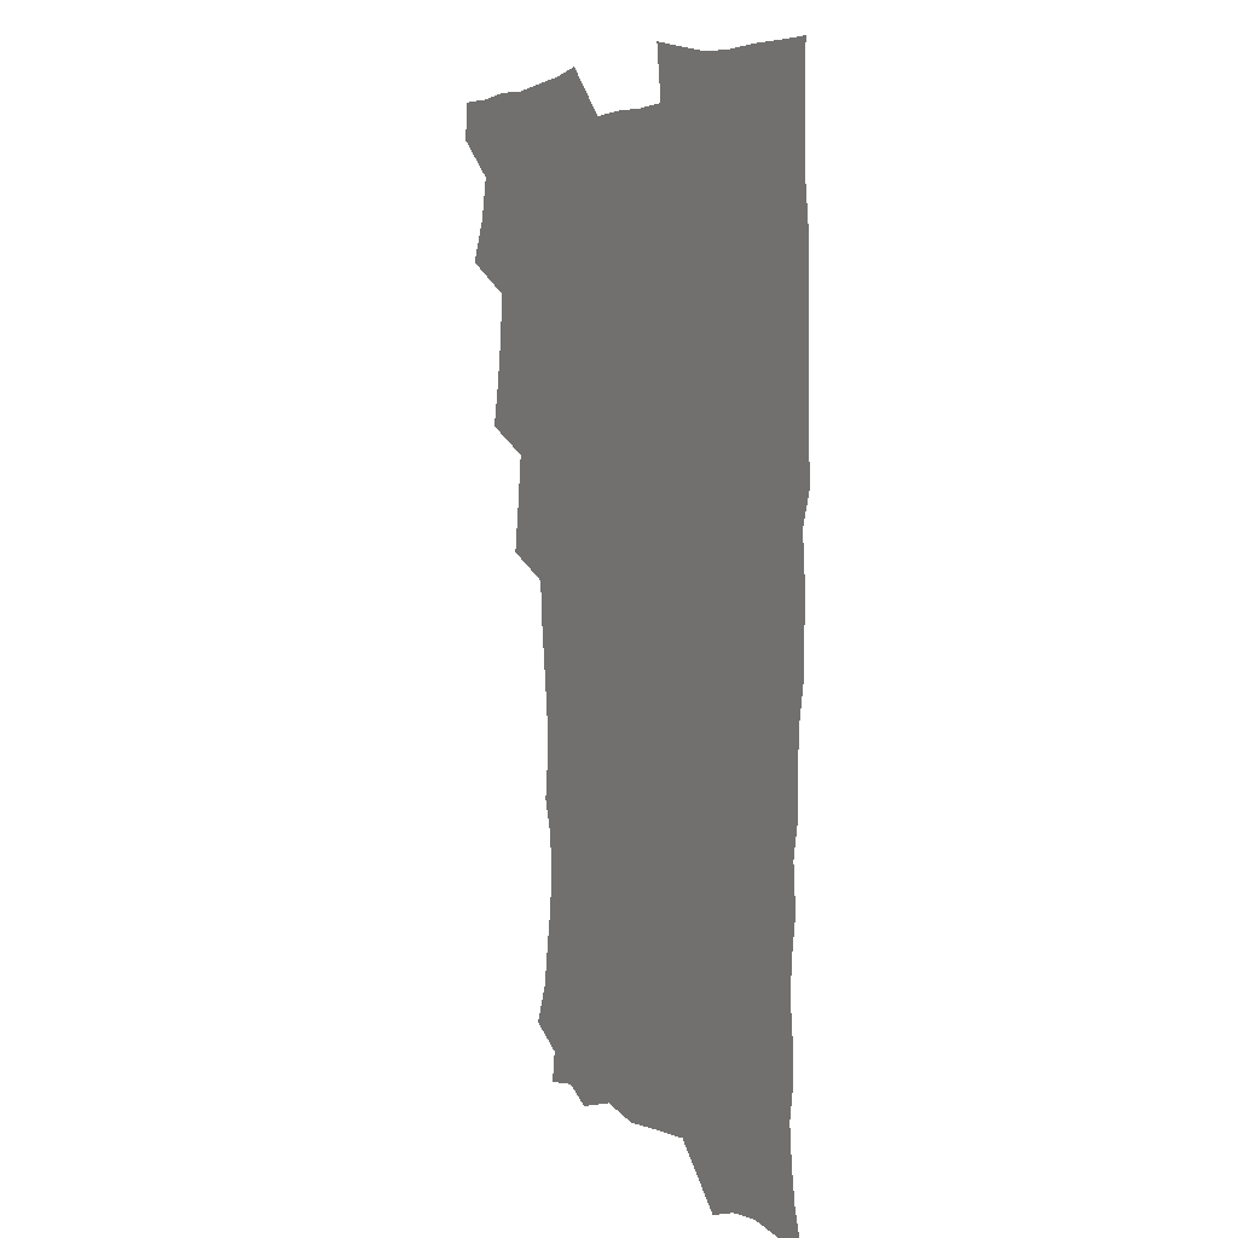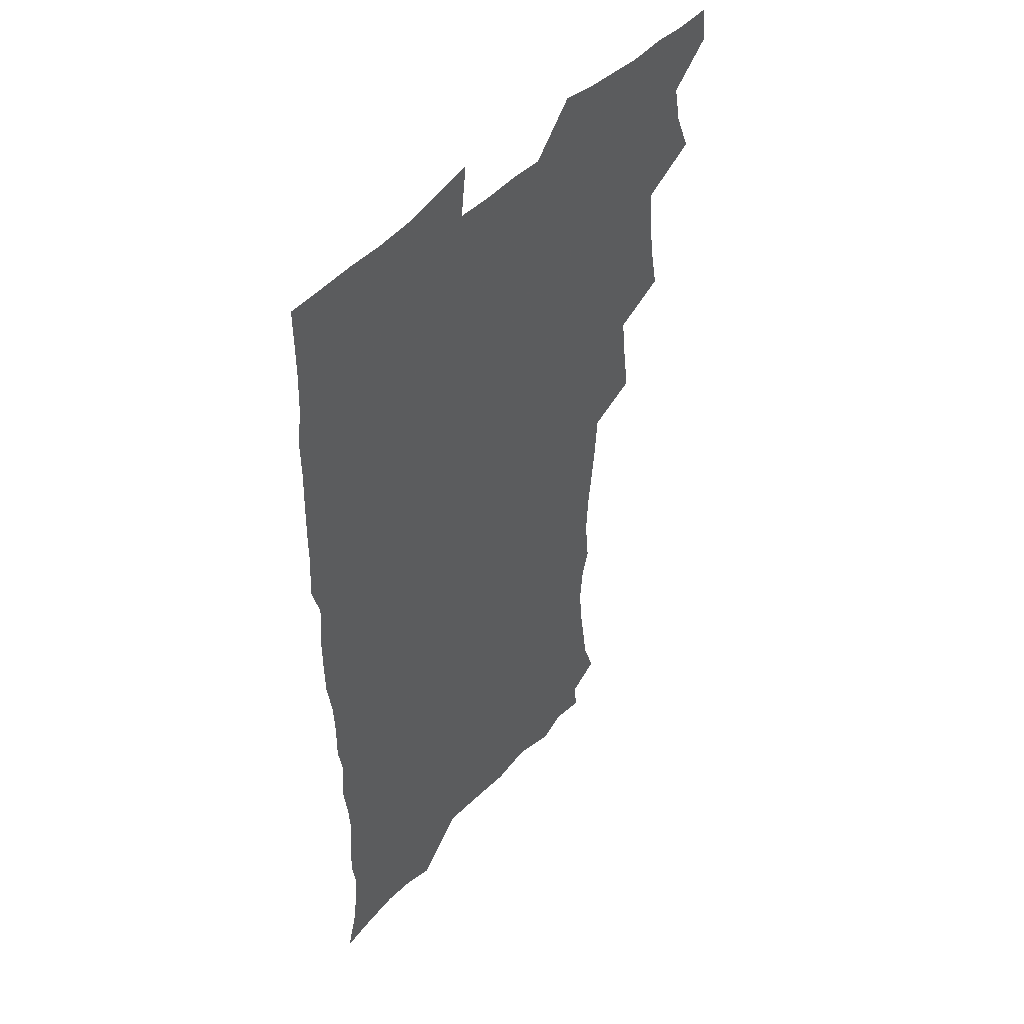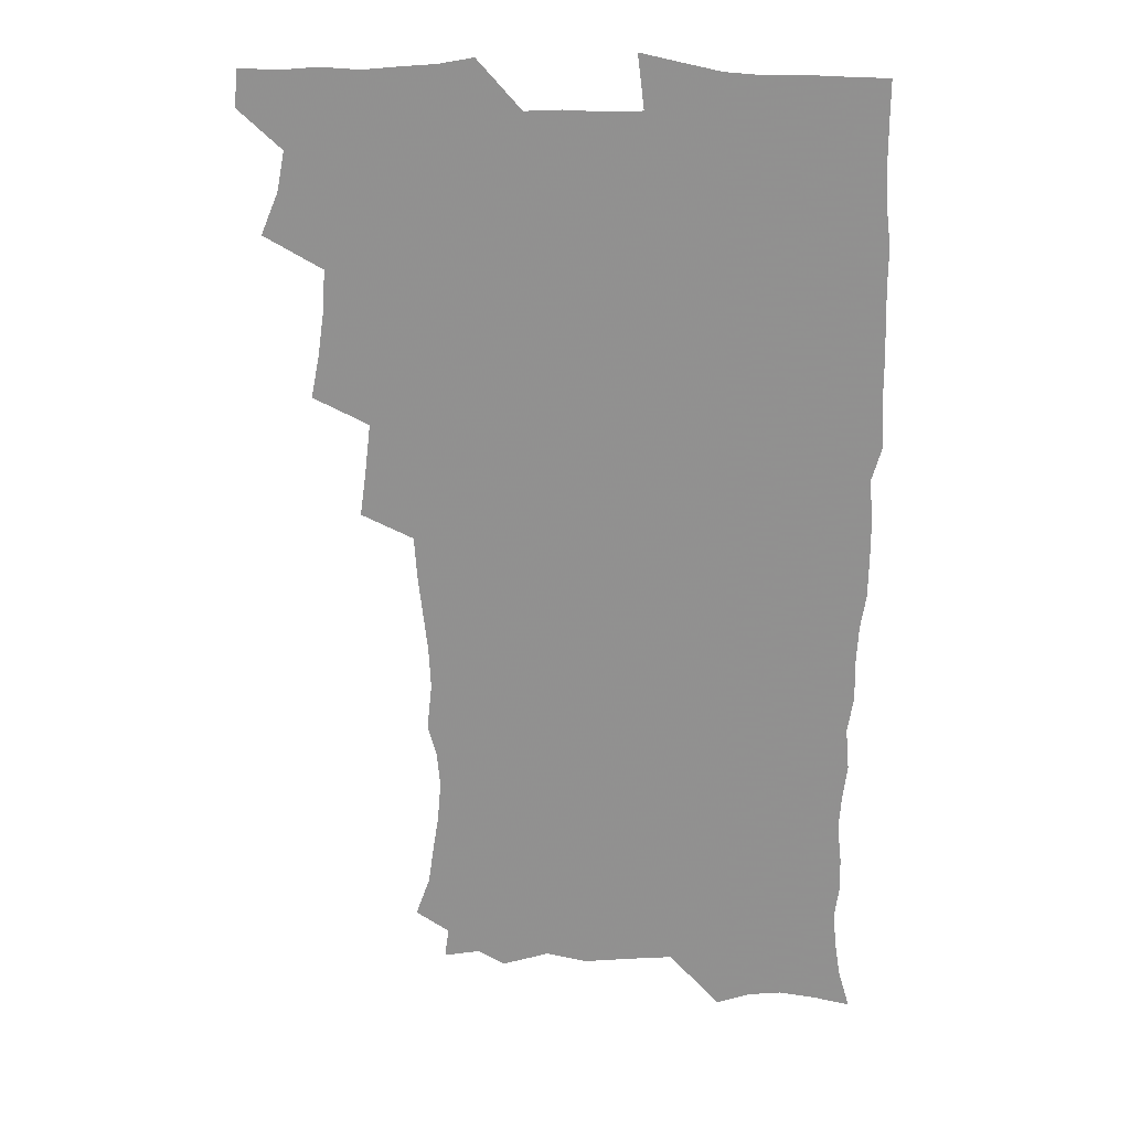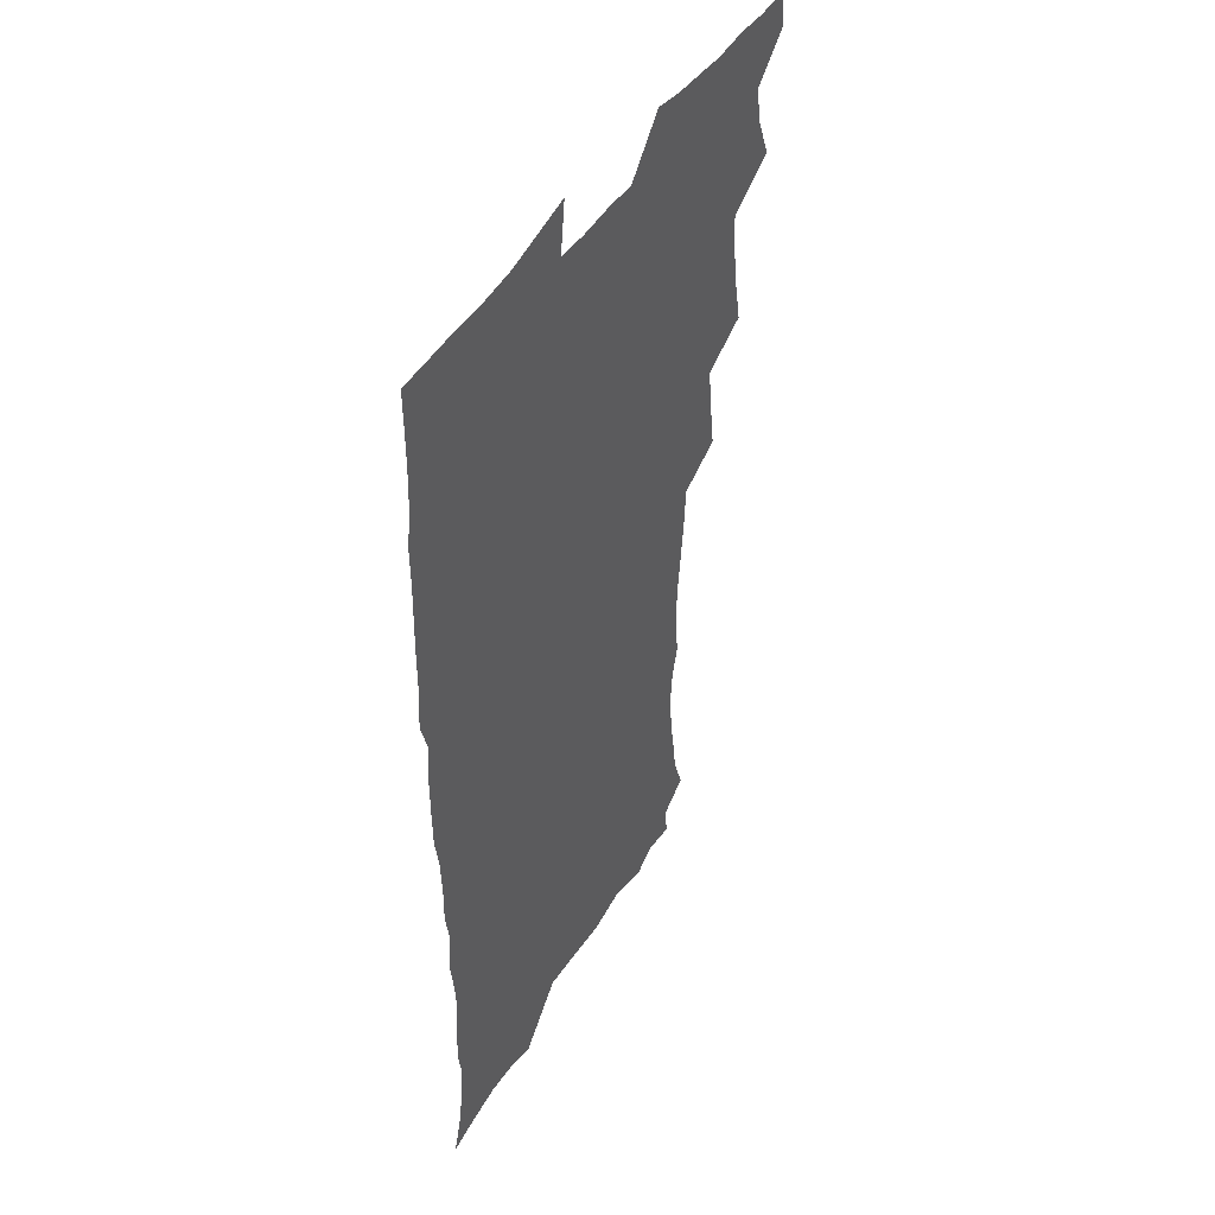
<metadata>
{"format":"obj","ext":"obj","renderer":"f3d","projection":"perspective","resolution":1024,"background":"white","views":[{"elev":5.9,"azim":60.2,"up":"+Y"},{"elev":46.5,"azim":129.6,"up":"+Y"},{"elev":23.5,"azim":4.6,"up":"+Y"},{"elev":45.9,"azim":119.8,"up":"+Y"}]}
</metadata>
<code>
v 463.7 554.8 0
v 465.2 569.5 0
v 471.1 506.2 0
v 478.1 523 0
v 481.2 539 0
v 482.2 553.9 0
v 481.2 569.1 0
v 487.7 441.4 0
v 491.1 459 0
v 493.5 476.2 0
v 494.7 493.2 0
v 498.5 509.9 0
v 497.9 524.4 0
v 497.8 539.2 0
v 497.5 553.9 0
v 495.9 570.4 0
v 505.3 392.5 0
v 507.9 411.5 0
v 510 430.7 0
v 511.2 447.7 0
v 511.4 463.5 0
v 508.9 477.7 0
v 512.9 495.2 0
v 514.3 510.6 0
v 513.8 524.7 0
v 513.1 539.5 0
v 512.2 554.6 0
v 511.5 569.7 0
v 522.9 208.3 0
v 528.7 224.6 0
v 530.7 238.6 0
v 533.1 254.5 0
v 534.6 271.2 0
v 533.3 285.9 0
v 529.8 298.2 0
v 531.8 317.3 0
v 531 333.5 0
v 529.2 349.4 0
v 527.4 365.7 0
v 526.2 382.9 0
v 525.7 400 0
v 526.3 417.2 0
v 526.3 433.2 0
v 527.9 450.2 0
v 529.1 466.4 0
v 528.7 481.3 0
v 528 496 0
v 528.2 510.5 0
v 528.4 525 0
v 528.4 539.6 0
v 526.9 555.4 0
v 525.9 571.1 0
v 534.8 187.3 0
v 536.5 199.8 0
v 539.7 214.1 0
v 546.6 233.5 0
v 548.6 249.5 0
v 549.7 265.4 0
v 548.7 279.1 0
v 548.6 294.7 0
v 546.8 308.7 0
v 548.2 327.2 0
v 546.1 341.1 0
v 545.3 357.2 0
v 544.6 373.2 0
v 543 388.2 0
v 542.7 404.5 0
v 544.4 422.1 0
v 544.1 437.1 0
v 543.3 451.7 0
v 543.7 466.9 0
v 544.4 482.1 0
v 544.6 496.7 0
v 544.7 510.9 0
v 544.6 525.2 0
v 543.1 540.2 0
v 541.5 556.4 0
v 540 572.3 0
v 549.5 190.1 0
v 555.2 206.4 0
v 559.9 224.2 0
v 561.7 239.6 0
v 564 256.9 0
v 564.2 271.7 0
v 563.5 285.9 0
v 562.7 300.3 0
v 561.7 315 0
v 562.5 332.6 0
v 561.4 347.1 0
v 560.9 362.5 0
v 559.1 376.5 0
v 558.3 391.6 0
v 557.9 406.9 0
v 559.2 423.7 0
v 559.1 438.6 0
v 558.5 453 0
v 559.3 468.3 0
v 559.6 482.9 0
v 559.8 497.1 0
v 560.2 511.1 0
v 560.1 524.7 0
v 558.5 539.6 0
v 556.2 556.5 0
v 553.8 574.8 0
v 560.3 184.2 0
v 572 211.7 0
v 575.3 229.1 0
v 576.2 243.9 0
v 577.2 259.7 0
v 576.9 274 0
v 576.7 288.9 0
v 575.9 303.1 0
v 576 319.5 0
v 575.7 334.9 0
v 575.5 350.5 0
v 575 365.4 0
v 574.5 380.1 0
v 574.4 395.5 0
v 574.1 410.5 0
v 573.4 424.5 0
v 573.4 439.3 0
v 573.2 453.8 0
v 574.2 469.3 0
v 573.7 483.1 0
v 574.3 497.6 0
v 574.5 511.4 0
v 574 525.2 0
v 572.9 539.7 0
v 571.4 555.4 0
v 579.3 190.4 0
v 587.3 215 0
v 590.1 233.5 0
v 590 246.6 0
v 590.3 261.8 0
v 590.3 276.8 0
v 589.6 290.5 0
v 589.4 305.7 0
v 589.2 321 0
v 588.8 336 0
v 588.9 352.6 0
v 588.6 366 0
v 588.7 382.2 0
v 588.4 396.9 0
v 588.2 411.4 0
v 588.6 426.7 0
v 587.6 440.1 0
v 588.3 455.5 0
v 588.4 469.7 0
v 588.1 483.7 0
v 588.2 497.7 0
v 588.3 511.5 0
v 588 525.7 0
v 587.2 540.6 0
v 586 556.2 0
v 595.9 187.4 0
v 601.5 214.9 0
v 602.9 232.1 0
v 602.9 246.2 0
v 603.2 262.5 0
v 603.3 278.2 0
v 603.1 293 0
v 602.9 308.3 0
v 602.8 323.6 0
v 602.4 337.7 0
v 602.1 351 0
v 602.1 367.2 0
v 602.3 382.7 0
v 602.2 397.8 0
v 602.1 411.8 0
v 602.2 427.5 0
v 601.9 441 0
v 602.4 456.3 0
v 602.3 470 0
v 602.1 483.7 0
v 602 497.4 0
v 602.5 511.6 0
v 602.3 525.8 0
v 602.2 540.1 0
v 601.3 555.7 0
v 614.5 189.6 0
v 615.9 213.3 0
v 616.3 232.9 0
v 616.4 248 0
v 616.3 262.9 0
v 616.3 279.3 0
v 616.1 293 0
v 616 308.3 0
v 615.9 323.2 0
v 615.7 338.3 0
v 615.5 352.5 0
v 615.5 368.1 0
v 616.1 381.3 0
v 615.9 396.9 0
v 615.9 411.3 0
v 615.8 427.2 0
v 615.9 441.7 0
v 616.1 456.2 0
v 616.2 470.1 0
v 616.5 484.1 0
v 616.9 498 0
v 616.6 511.9 0
v 616.7 525.8 0
v 616.7 539.8 0
v 616.1 556.3 0
v 613.4 577.6 0
v 632.5 191.5 0
v 630.4 214.7 0
v 629.8 232.1 0
v 629.4 248.8 0
v 629.3 263.1 0
v 629.1 279.4 0
v 629.1 293.6 0
v 629 308.9 0
v 629.1 323.3 0
v 629 339 0
v 628.9 353.7 0
v 629.4 366.1 0
v 629.5 383.3 0
v 629.4 397.9 0
v 629.7 411.4 0
v 629.7 426.8 0
v 629.7 441.3 0
v 629.6 456.1 0
v 630 469.6 0
v 630.9 483.1 0
v 630.7 498.3 0
v 630.8 511.9 0
v 631 525.6 0
v 630.9 540.1 0
v 630.9 554.6 0
v 628.8 574.4 0
v 653.1 169.4 0
v 646.8 194 0
v 644.5 213.4 0
v 643.2 231.1 0
v 642.8 246.7 0
v 642.1 264.2 0
v 641.9 279.2 0
v 642 293.4 0
v 642.6 306.4 0
v 641.8 325 0
v 642.3 337.9 0
v 642.1 353.5 0
v 642.6 367.4 0
v 642.9 381.9 0
v 642.8 396.6 0
v 643.9 409.8 0
v 643.3 426.7 0
v 643.8 440.4 0
v 643.8 454.9 0
v 644.3 468.9 0
v 644.7 483.1 0
v 644.8 497.8 0
v 645.3 511.7 0
v 645.3 525.8 0
v 645.4 540.3 0
v 645.3 554.9 0
v 644.9 571 0
v 666.4 174.3 0
v 661.7 193.1 0
v 658.5 212.1 0
v 656.6 230 0
v 656.1 245.3 0
v 655.2 262.1 0
v 655.3 276.7 0
v 654.6 292.8 0
v 655.7 305.7 0
v 655.2 322.2 0
v 655.3 337.2 0
v 655.6 351.7 0
v 656.6 365.3 0
v 656.5 380.7 0
v 658.1 393.9 0
v 657.3 410.6 0
v 657.3 425.2 0
v 657.9 439.3 0
v 658.3 453.6 0
v 658.3 468.2 0
v 659 482 0
v 658.2 498.4 0
v 659.3 511.6 0
v 659.8 525.7 0
v 659.9 540.1 0
v 660.1 555.1 0
v 660.2 570 0
v 680 175.9 0
v 675.9 192.5 0
v 673.2 209 0
v 671.2 225.9 0
v 669.7 242.6 0
v 670.2 256.6 0
v 669.1 273.2 0
v 669.1 288.3 0
v 669.3 303.1 0
v 668.9 318.9 0
v 671.2 331.6 0
v 669.8 348.8 0
v 669.8 364 0
v 670.8 378 0
v 672.1 392 0
v 671.9 407.9 0
v 673.1 422 0
v 672.6 437.5 0
v 672.5 452.5 0
v 673 467 0
v 673.3 481.6 0
v 672.8 496.7 0
v 674.7 510.6 0
v 674.1 525.8 0
v 674.2 539.7 0
v 675.1 554.9 0
v 675.3 570.4 0
v 694.5 174.2 0
v 691.3 188.9 0
v 687.1 206.8 0
v 685.2 222.6 0
v 685 237 0
v 684 252.8 0
v 684 267.5 0
v 684.6 282 0
v 683.9 298.3 0
v 683.1 314.6 0
v 684.7 328.6 0
v 685.6 343.3 0
v 685.2 359.2 0
v 688 372.6 0
v 686.7 389.4 0
v 688 403.8 0
v 688.1 419.3 0
v 687.3 435.4 0
v 687.1 450.5 0
v 688.7 464.7 0
v 689.3 479.5 0
v 690.5 494.3 0
v 689.3 510.3 0
v 689.9 525 0
v 690.1 539.8 0
v 690 554.6 0
v 690.5 569.9 0
v 709.2 171.4 0
v 704.6 187.5 0
v 702.4 201.7 0
v 701.1 215.8 0
v 702.8 227.9 0
v 702.6 242.3 0
v 700.9 258.7 0
v 701.9 272.8 0
v 703.7 286.7 0
v 702.2 304 0
v 704.6 318 0
v 704.3 334.3 0
v 705.1 349.9 0
v 707.3 364.2 0
v 707.6 380.2 0
v 707.6 396.1 0
v 706.2 413.3 0
v 710.2 427.4 0
v 709 443.8 0
v 709 459.5 0
v 708.7 475.3 0
v 708.2 491.2 0
v 708.4 506.9 0
v 706.3 523.8 0
v 705.7 539.5 0
v 705.7 554.7 0
v 705.8 569.7 0
v 706 586 0
f 5 6 1
f 1 6 2
f 6 7 2
f 11 12 3
f 3 12 4
f 12 13 4
f 4 13 5
f 13 14 5
f 5 14 6
f 14 15 6
f 6 15 7
f 15 16 7
f 19 20 8
f 8 20 9
f 20 21 9
f 9 21 10
f 21 22 10
f 10 22 11
f 22 23 11
f 11 23 12
f 23 24 12
f 12 24 13
f 24 25 13
f 13 25 14
f 25 26 14
f 14 26 15
f 26 27 15
f 15 27 16
f 27 28 16
f 40 41 17
f 17 41 18
f 41 42 18
f 18 42 19
f 42 43 19
f 19 43 20
f 43 44 20
f 20 44 21
f 44 45 21
f 21 45 22
f 45 46 22
f 22 46 23
f 46 47 23
f 23 47 24
f 47 48 24
f 24 48 25
f 48 49 25
f 25 49 26
f 49 50 26
f 26 50 27
f 50 51 27
f 27 51 28
f 51 52 28
f 54 55 29
f 29 55 30
f 55 56 30
f 30 56 31
f 56 57 31
f 31 57 32
f 57 58 32
f 32 58 33
f 58 59 33
f 33 59 34
f 59 60 34
f 34 60 35
f 60 61 35
f 35 61 36
f 61 62 36
f 36 62 37
f 62 63 37
f 37 63 38
f 63 64 38
f 38 64 39
f 64 65 39
f 39 65 40
f 65 66 40
f 40 66 41
f 66 67 41
f 41 67 42
f 67 68 42
f 42 68 43
f 68 69 43
f 43 69 44
f 69 70 44
f 44 70 45
f 70 71 45
f 45 71 46
f 71 72 46
f 46 72 47
f 72 73 47
f 47 73 48
f 73 74 48
f 48 74 49
f 74 75 49
f 49 75 50
f 75 76 50
f 50 76 51
f 76 77 51
f 51 77 52
f 77 78 52
f 53 79 54
f 79 80 54
f 54 80 55
f 80 81 55
f 55 81 56
f 81 82 56
f 56 82 57
f 82 83 57
f 57 83 58
f 83 84 58
f 58 84 59
f 84 85 59
f 59 85 60
f 85 86 60
f 60 86 61
f 86 87 61
f 61 87 62
f 87 88 62
f 62 88 63
f 88 89 63
f 63 89 64
f 89 90 64
f 64 90 65
f 90 91 65
f 65 91 66
f 91 92 66
f 66 92 67
f 92 93 67
f 67 93 68
f 93 94 68
f 68 94 69
f 94 95 69
f 69 95 70
f 95 96 70
f 70 96 71
f 96 97 71
f 71 97 72
f 97 98 72
f 72 98 73
f 98 99 73
f 73 99 74
f 99 100 74
f 74 100 75
f 100 101 75
f 75 101 76
f 101 102 76
f 76 102 77
f 102 103 77
f 77 103 78
f 103 104 78
f 79 105 80
f 105 106 80
f 80 106 81
f 106 107 81
f 81 107 82
f 107 108 82
f 82 108 83
f 108 109 83
f 83 109 84
f 109 110 84
f 84 110 85
f 110 111 85
f 85 111 86
f 111 112 86
f 86 112 87
f 112 113 87
f 87 113 88
f 113 114 88
f 88 114 89
f 114 115 89
f 89 115 90
f 115 116 90
f 90 116 91
f 116 117 91
f 91 117 92
f 117 118 92
f 92 118 93
f 118 119 93
f 93 119 94
f 119 120 94
f 94 120 95
f 120 121 95
f 95 121 96
f 121 122 96
f 96 122 97
f 122 123 97
f 97 123 98
f 123 124 98
f 98 124 99
f 124 125 99
f 99 125 100
f 125 126 100
f 100 126 101
f 126 127 101
f 101 127 102
f 127 128 102
f 102 128 103
f 128 129 103
f 103 129 104
f 105 130 106
f 130 131 106
f 106 131 107
f 131 132 107
f 107 132 108
f 132 133 108
f 108 133 109
f 133 134 109
f 109 134 110
f 134 135 110
f 110 135 111
f 135 136 111
f 111 136 112
f 136 137 112
f 112 137 113
f 137 138 113
f 113 138 114
f 138 139 114
f 114 139 115
f 139 140 115
f 115 140 116
f 140 141 116
f 116 141 117
f 141 142 117
f 117 142 118
f 142 143 118
f 118 143 119
f 143 144 119
f 119 144 120
f 144 145 120
f 120 145 121
f 145 146 121
f 121 146 122
f 146 147 122
f 122 147 123
f 147 148 123
f 123 148 124
f 148 149 124
f 124 149 125
f 149 150 125
f 125 150 126
f 150 151 126
f 126 151 127
f 151 152 127
f 127 152 128
f 152 153 128
f 128 153 129
f 153 154 129
f 130 155 131
f 155 156 131
f 131 156 132
f 156 157 132
f 132 157 133
f 157 158 133
f 133 158 134
f 158 159 134
f 134 159 135
f 159 160 135
f 135 160 136
f 160 161 136
f 136 161 137
f 161 162 137
f 137 162 138
f 162 163 138
f 138 163 139
f 163 164 139
f 139 164 140
f 164 165 140
f 140 165 141
f 165 166 141
f 141 166 142
f 166 167 142
f 142 167 143
f 167 168 143
f 143 168 144
f 168 169 144
f 144 169 145
f 169 170 145
f 145 170 146
f 170 171 146
f 146 171 147
f 171 172 147
f 147 172 148
f 172 173 148
f 148 173 149
f 173 174 149
f 149 174 150
f 174 175 150
f 150 175 151
f 175 176 151
f 151 176 152
f 176 177 152
f 152 177 153
f 177 178 153
f 153 178 154
f 178 179 154
f 155 180 156
f 180 181 156
f 156 181 157
f 181 182 157
f 157 182 158
f 182 183 158
f 158 183 159
f 183 184 159
f 159 184 160
f 184 185 160
f 160 185 161
f 185 186 161
f 161 186 162
f 186 187 162
f 162 187 163
f 187 188 163
f 163 188 164
f 188 189 164
f 164 189 165
f 189 190 165
f 165 190 166
f 190 191 166
f 166 191 167
f 191 192 167
f 167 192 168
f 192 193 168
f 168 193 169
f 193 194 169
f 169 194 170
f 194 195 170
f 170 195 171
f 195 196 171
f 171 196 172
f 196 197 172
f 172 197 173
f 197 198 173
f 173 198 174
f 198 199 174
f 174 199 175
f 199 200 175
f 175 200 176
f 200 201 176
f 176 201 177
f 201 202 177
f 177 202 178
f 202 203 178
f 178 203 179
f 203 204 179
f 180 206 181
f 206 207 181
f 181 207 182
f 207 208 182
f 182 208 183
f 208 209 183
f 183 209 184
f 209 210 184
f 184 210 185
f 210 211 185
f 185 211 186
f 211 212 186
f 186 212 187
f 212 213 187
f 187 213 188
f 213 214 188
f 188 214 189
f 214 215 189
f 189 215 190
f 215 216 190
f 190 216 191
f 216 217 191
f 191 217 192
f 217 218 192
f 192 218 193
f 218 219 193
f 193 219 194
f 219 220 194
f 194 220 195
f 220 221 195
f 195 221 196
f 221 222 196
f 196 222 197
f 222 223 197
f 197 223 198
f 223 224 198
f 198 224 199
f 224 225 199
f 199 225 200
f 225 226 200
f 200 226 201
f 226 227 201
f 201 227 202
f 227 228 202
f 202 228 203
f 228 229 203
f 203 229 204
f 229 230 204
f 204 230 205
f 230 231 205
f 232 233 206
f 206 233 207
f 233 234 207
f 207 234 208
f 234 235 208
f 208 235 209
f 235 236 209
f 209 236 210
f 236 237 210
f 210 237 211
f 237 238 211
f 211 238 212
f 238 239 212
f 212 239 213
f 239 240 213
f 213 240 214
f 240 241 214
f 214 241 215
f 241 242 215
f 215 242 216
f 242 243 216
f 216 243 217
f 243 244 217
f 217 244 218
f 244 245 218
f 218 245 219
f 245 246 219
f 219 246 220
f 246 247 220
f 220 247 221
f 247 248 221
f 221 248 222
f 248 249 222
f 222 249 223
f 249 250 223
f 223 250 224
f 250 251 224
f 224 251 225
f 251 252 225
f 225 252 226
f 252 253 226
f 226 253 227
f 253 254 227
f 227 254 228
f 254 255 228
f 228 255 229
f 255 256 229
f 229 256 230
f 256 257 230
f 230 257 231
f 257 258 231
f 232 259 233
f 259 260 233
f 233 260 234
f 260 261 234
f 234 261 235
f 261 262 235
f 235 262 236
f 262 263 236
f 236 263 237
f 263 264 237
f 237 264 238
f 264 265 238
f 238 265 239
f 265 266 239
f 239 266 240
f 266 267 240
f 240 267 241
f 267 268 241
f 241 268 242
f 268 269 242
f 242 269 243
f 269 270 243
f 243 270 244
f 270 271 244
f 244 271 245
f 271 272 245
f 245 272 246
f 272 273 246
f 246 273 247
f 273 274 247
f 247 274 248
f 274 275 248
f 248 275 249
f 275 276 249
f 249 276 250
f 276 277 250
f 250 277 251
f 277 278 251
f 251 278 252
f 278 279 252
f 252 279 253
f 279 280 253
f 253 280 254
f 280 281 254
f 254 281 255
f 281 282 255
f 255 282 256
f 282 283 256
f 256 283 257
f 283 284 257
f 257 284 258
f 284 285 258
f 259 286 260
f 286 287 260
f 260 287 261
f 287 288 261
f 261 288 262
f 288 289 262
f 262 289 263
f 289 290 263
f 263 290 264
f 290 291 264
f 264 291 265
f 291 292 265
f 265 292 266
f 292 293 266
f 266 293 267
f 293 294 267
f 267 294 268
f 294 295 268
f 268 295 269
f 295 296 269
f 269 296 270
f 296 297 270
f 270 297 271
f 297 298 271
f 271 298 272
f 298 299 272
f 272 299 273
f 299 300 273
f 273 300 274
f 300 301 274
f 274 301 275
f 301 302 275
f 275 302 276
f 302 303 276
f 276 303 277
f 303 304 277
f 277 304 278
f 304 305 278
f 278 305 279
f 305 306 279
f 279 306 280
f 306 307 280
f 280 307 281
f 307 308 281
f 281 308 282
f 308 309 282
f 282 309 283
f 309 310 283
f 283 310 284
f 310 311 284
f 284 311 285
f 311 312 285
f 286 313 287
f 313 314 287
f 287 314 288
f 314 315 288
f 288 315 289
f 315 316 289
f 289 316 290
f 316 317 290
f 290 317 291
f 317 318 291
f 291 318 292
f 318 319 292
f 292 319 293
f 319 320 293
f 293 320 294
f 320 321 294
f 294 321 295
f 321 322 295
f 295 322 296
f 322 323 296
f 296 323 297
f 323 324 297
f 297 324 298
f 324 325 298
f 298 325 299
f 325 326 299
f 299 326 300
f 326 327 300
f 300 327 301
f 327 328 301
f 301 328 302
f 328 329 302
f 302 329 303
f 329 330 303
f 303 330 304
f 330 331 304
f 304 331 305
f 331 332 305
f 305 332 306
f 332 333 306
f 306 333 307
f 333 334 307
f 307 334 308
f 334 335 308
f 308 335 309
f 335 336 309
f 309 336 310
f 336 337 310
f 310 337 311
f 337 338 311
f 311 338 312
f 338 339 312
f 313 340 314
f 340 341 314
f 314 341 315
f 341 342 315
f 315 342 316
f 342 343 316
f 316 343 317
f 343 344 317
f 317 344 318
f 344 345 318
f 318 345 319
f 345 346 319
f 319 346 320
f 346 347 320
f 320 347 321
f 347 348 321
f 321 348 322
f 348 349 322
f 322 349 323
f 349 350 323
f 323 350 324
f 350 351 324
f 324 351 325
f 351 352 325
f 325 352 326
f 352 353 326
f 326 353 327
f 353 354 327
f 327 354 328
f 354 355 328
f 328 355 329
f 355 356 329
f 329 356 330
f 356 357 330
f 330 357 331
f 357 358 331
f 331 358 332
f 358 359 332
f 332 359 333
f 359 360 333
f 333 360 334
f 360 361 334
f 334 361 335
f 361 362 335
f 335 362 336
f 362 363 336
f 336 363 337
f 363 364 337
f 337 364 338
f 364 365 338
f 338 365 339
f 365 366 339

</code>
